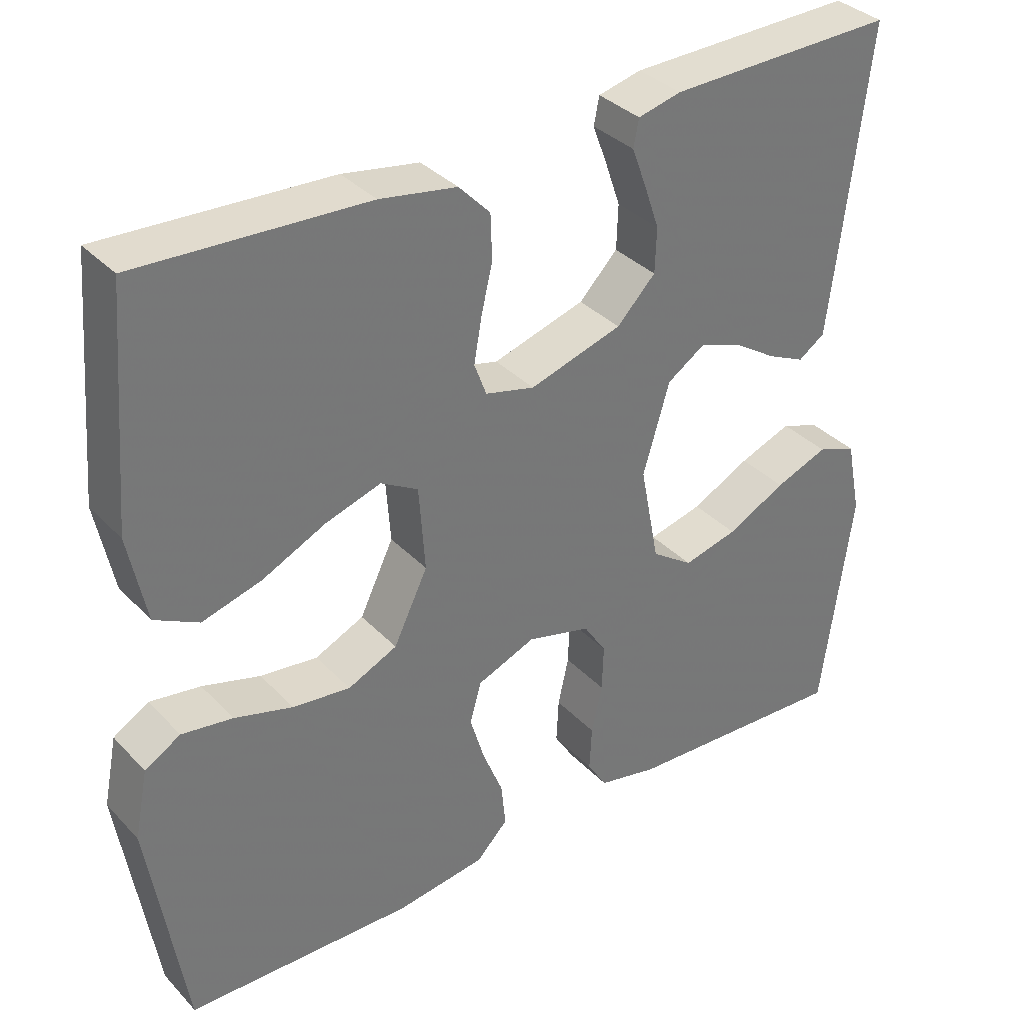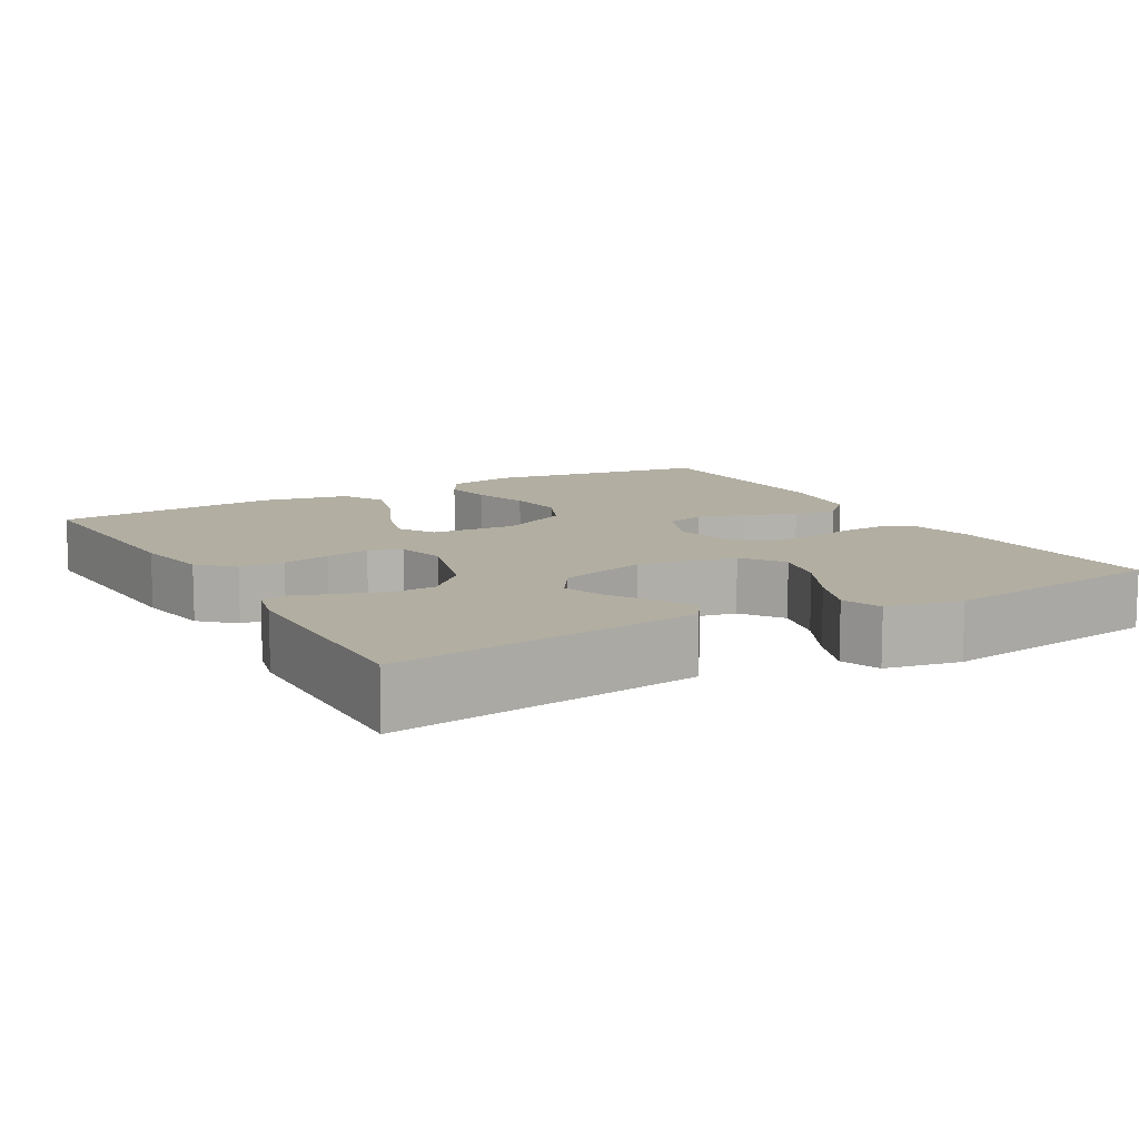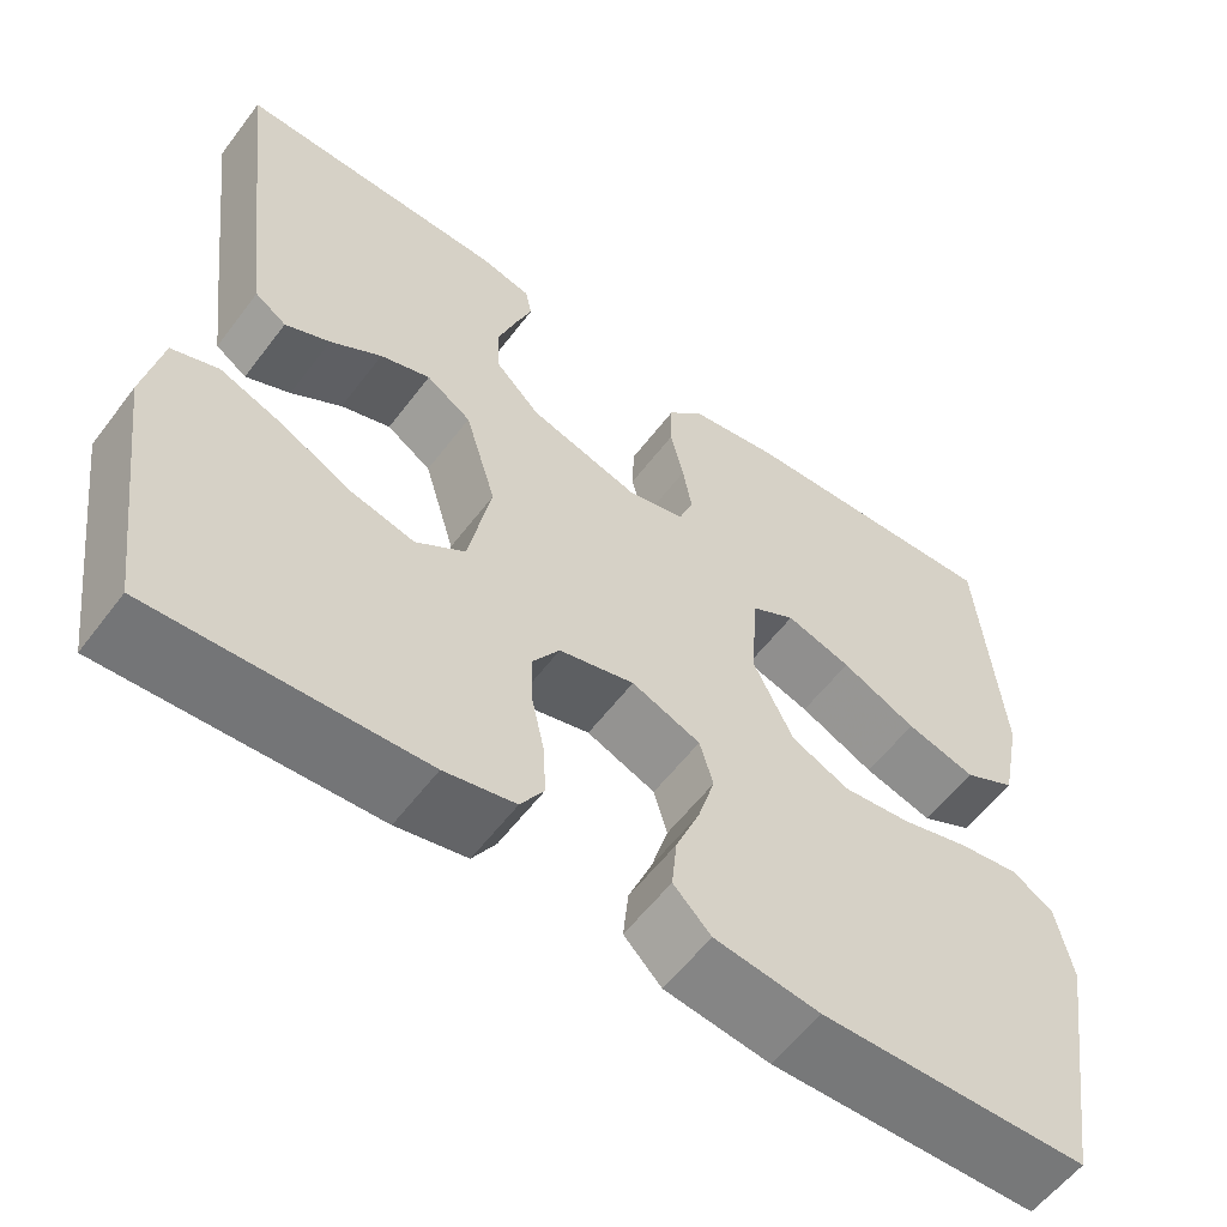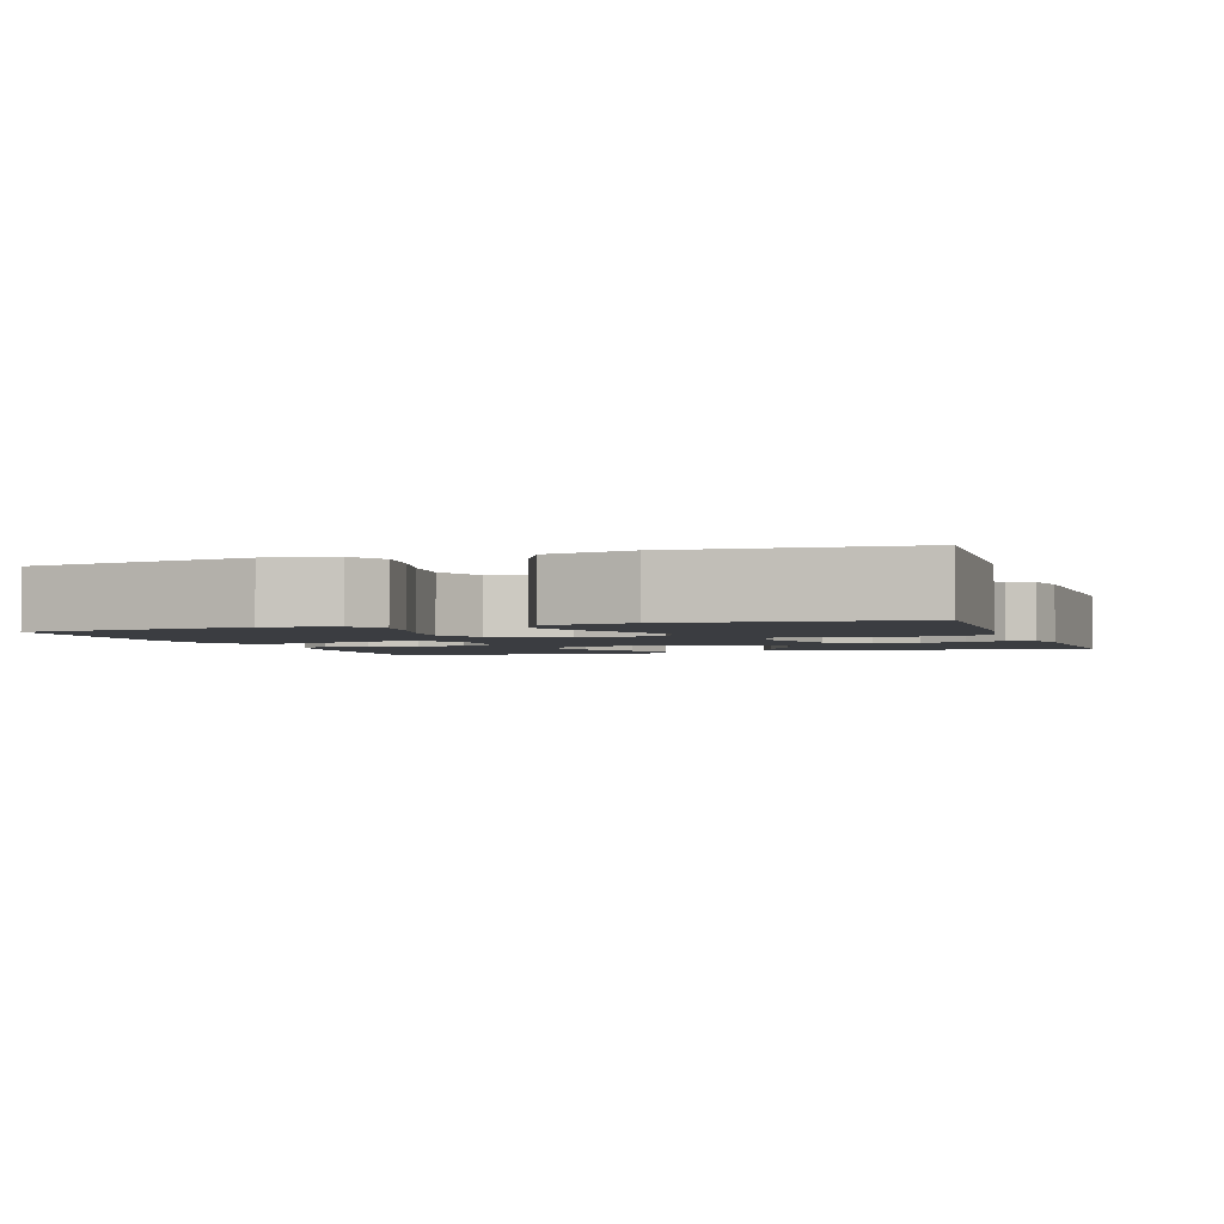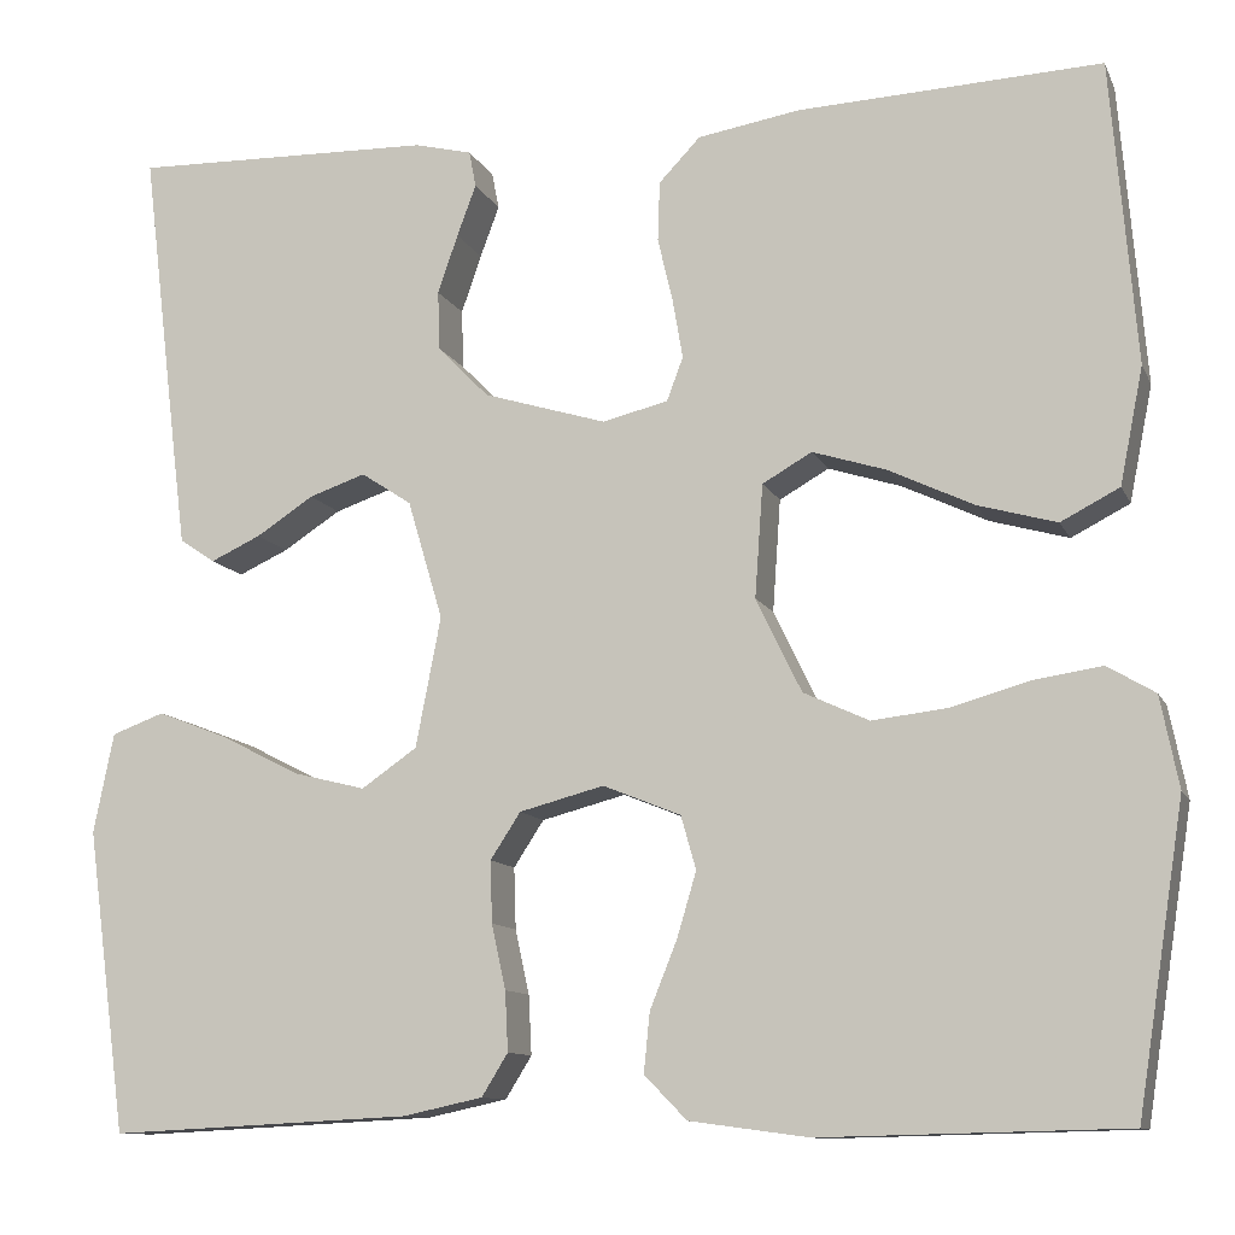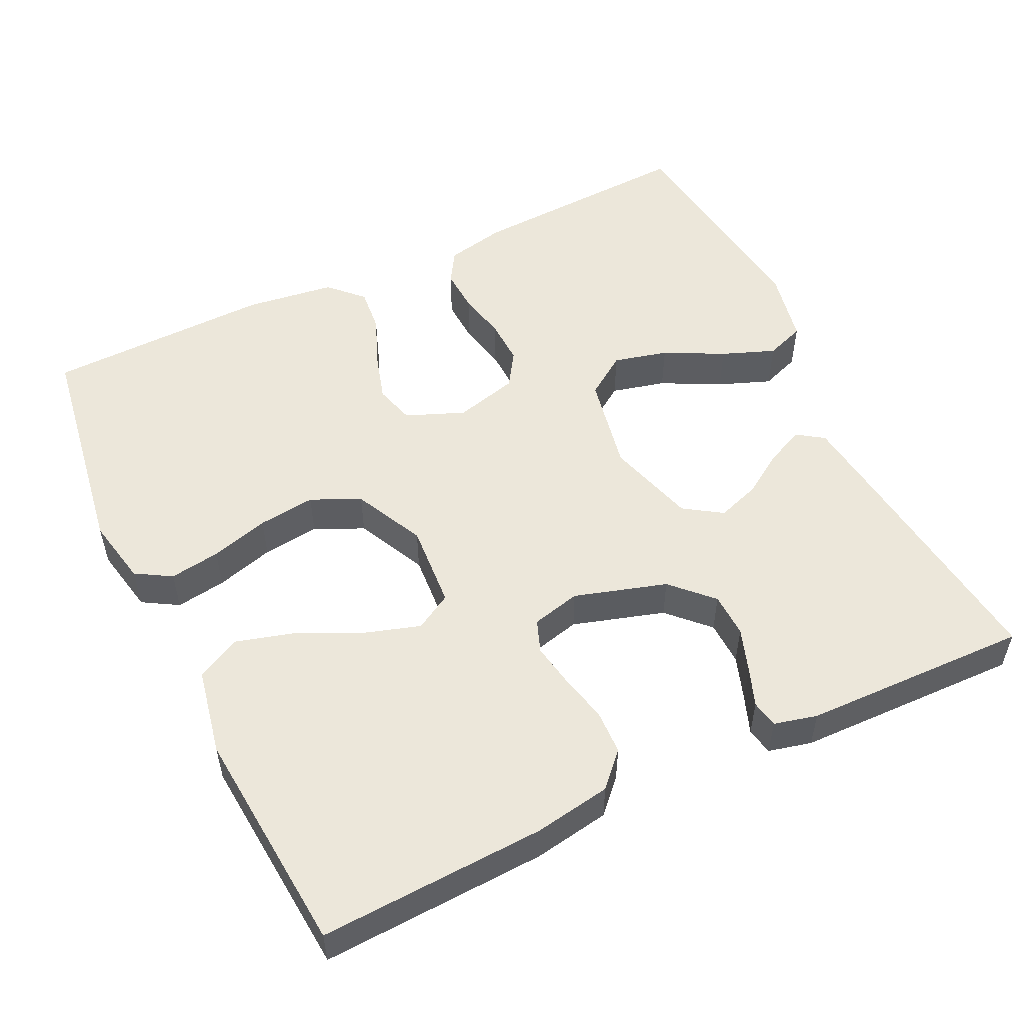
<metadata>
{"format":"obj","ext":"obj","renderer":"f3d","projection":"perspective","resolution":1024,"background":"white","views":[{"elev":34.9,"azim":-36.6,"up":"+Z"},{"elev":10.7,"azim":60.1,"up":"+Y"},{"elev":-58.0,"azim":143.2,"up":"+Z"},{"elev":-2.5,"azim":-71.5,"up":"+Y"},{"elev":-10.9,"azim":-162.9,"up":"+Z"},{"elev":53.1,"azim":-25.7,"up":"+Y"}]}
</metadata>
<code>
v -0.5 0.07 -0.5
v -0.547 0.07 -0.2
v -0.529 0.07 -0.11
v -0.482 0.07 -0.082
v -0.415 0.07 -0.092
v -0.338 0.07 -0.114
v -0.262 0.07 -0.123
v -0.197 0.07 -0.093
v -0.152 0.07 0
v -0.16 0.07 0.112
v -0.209 0.07 0.14
v -0.282 0.07 0.117
v -0.366 0.07 0.077
v -0.444 0.07 0.055
v -0.502 0.07 0.085
v -0.525 0.07 0.2
v -0.5 0.07 0.5
v -0.2 0.07 0.486
v -0.099 0.07 0.469
v -0.058 0.07 0.426
v -0.056 0.07 0.367
v -0.071 0.07 0.303
v -0.081 0.07 0.245
v -0.065 0.07 0.202
v 0 0.07 0.186
v 0.122 0.07 0.223
v 0.173 0.07 0.275
v 0.175 0.07 0.334
v 0.155 0.07 0.392
v 0.136 0.07 0.443
v 0.143 0.07 0.479
v 0.2 0.07 0.493
v 0.5 0.07 0.5
v 0.464 0.07 0.2
v 0.451 0.07 0.096
v 0.416 0.07 0.072
v 0.366 0.07 0.095
v 0.309 0.07 0.132
v 0.253 0.07 0.151
v 0.203 0.07 0.118
v 0.168 0.07 0
v 0.193 0.07 -0.129
v 0.248 0.07 -0.167
v 0.32 0.07 -0.149
v 0.398 0.07 -0.109
v 0.468 0.07 -0.082
v 0.52 0.07 -0.101
v 0.54 0.07 -0.2
v 0.5 0.07 -0.5
v 0.2 0.07 -0.485
v 0.121 0.07 -0.468
v 0.095 0.07 -0.426
v 0.098 0.07 -0.367
v 0.112 0.07 -0.303
v 0.114 0.07 -0.242
v 0.084 0.07 -0.196
v 0 0.07 -0.174
v -0.077 0.07 -0.205
v -0.092 0.07 -0.258
v -0.073 0.07 -0.322
v -0.046 0.07 -0.389
v -0.04 0.07 -0.448
v -0.082 0.07 -0.491
v -0.2 0.07 -0.507
v -0.5 0 -0.5
v -0.547 0 -0.2
v -0.529 0 -0.11
v -0.482 0 -0.082
v -0.415 0 -0.092
v -0.338 0 -0.114
v -0.262 0 -0.123
v -0.197 0 -0.093
v -0.152 0 0
v -0.16 0 0.112
v -0.209 0 0.14
v -0.282 0 0.117
v -0.366 0 0.077
v -0.444 0 0.055
v -0.502 0 0.085
v -0.525 0 0.2
v -0.5 0 0.5
v -0.2 0 0.486
v -0.099 0 0.469
v -0.058 0 0.426
v -0.056 0 0.367
v -0.071 0 0.303
v -0.081 0 0.245
v -0.065 0 0.202
v 0 0 0.186
v 0.122 0 0.223
v 0.173 0 0.275
v 0.175 0 0.334
v 0.155 0 0.392
v 0.136 0 0.443
v 0.143 0 0.479
v 0.2 0 0.493
v 0.5 0 0.5
v 0.464 0 0.2
v 0.451 0 0.096
v 0.416 0 0.072
v 0.366 0 0.095
v 0.309 0 0.132
v 0.253 0 0.151
v 0.203 0 0.118
v 0.168 0 0
v 0.193 0 -0.129
v 0.248 0 -0.167
v 0.32 0 -0.149
v 0.398 0 -0.109
v 0.468 0 -0.082
v 0.52 0 -0.101
v 0.54 0 -0.2
v 0.5 0 -0.5
v 0.2 0 -0.485
v 0.121 0 -0.468
v 0.095 0 -0.426
v 0.098 0 -0.367
v 0.112 0 -0.303
v 0.114 0 -0.242
v 0.084 0 -0.196
v 0 0 -0.174
v -0.077 0 -0.205
v -0.092 0 -0.258
v -0.073 0 -0.322
v -0.046 0 -0.389
v -0.04 0 -0.448
v -0.082 0 -0.491
v -0.2 0 -0.507
f 4 5 6
f 3 4 6
f 2 3 6
f 1 2 6
f 64 1 6
f 63 64 6
f 62 63 6
f 61 62 6
f 60 61 6
f 59 60 6 7
f 58 59 7 8
f 57 58 8 9
f 56 57 9 10
f 52 53 54
f 51 52 54
f 50 51 54
f 49 50 54
f 48 49 54
f 47 48 54
f 46 47 54
f 45 46 54
f 44 45 54
f 43 44 54 55
f 42 43 55 56
f 36 37 38
f 35 36 38
f 34 35 38
f 33 34 38
f 32 33 38
f 31 32 38
f 30 31 38
f 29 30 38
f 28 29 38 39
f 27 28 39 40
f 20 21 22
f 19 20 22
f 18 19 22
f 17 18 22
f 16 17 22
f 15 16 22
f 14 15 22
f 13 14 22
f 12 13 22
f 11 12 22 23
f 10 11 23 24
f 10 24 25
f 56 10 25
f 42 56 25
f 41 42 25
f 26 27 40 41
f 25 26 41
f 70 69 68
f 70 68 67
f 70 67 66
f 70 66 65
f 70 65 128
f 70 128 127
f 70 127 126
f 70 126 125
f 70 125 124
f 71 70 124 123
f 72 71 123 122
f 73 72 122 121
f 74 73 121 120
f 118 117 116
f 118 116 115
f 118 115 114
f 118 114 113
f 118 113 112
f 118 112 111
f 118 111 110
f 118 110 109
f 118 109 108
f 119 118 108 107
f 120 119 107 106
f 102 101 100
f 102 100 99
f 102 99 98
f 102 98 97
f 102 97 96
f 102 96 95
f 102 95 94
f 102 94 93
f 103 102 93 92
f 104 103 92 91
f 86 85 84
f 86 84 83
f 86 83 82
f 86 82 81
f 86 81 80
f 86 80 79
f 86 79 78
f 86 78 77
f 86 77 76
f 87 86 76 75
f 88 87 75 74
f 89 88 74
f 89 74 120
f 89 120 106
f 89 106 105
f 105 104 91 90
f 105 90 89
f 1 65 66 2
f 2 66 67 3
f 3 67 68 4
f 4 68 69 5
f 5 69 70 6
f 6 70 71 7
f 7 71 72 8
f 8 72 73 9
f 9 73 74 10
f 10 74 75 11
f 11 75 76 12
f 12 76 77 13
f 13 77 78 14
f 14 78 79 15
f 15 79 80 16
f 16 80 81 17
f 17 81 82 18
f 18 82 83 19
f 19 83 84 20
f 20 84 85 21
f 21 85 86 22
f 22 86 87 23
f 23 87 88 24
f 24 88 89 25
f 25 89 90 26
f 26 90 91 27
f 27 91 92 28
f 28 92 93 29
f 29 93 94 30
f 30 94 95 31
f 31 95 96 32
f 32 96 97 33
f 33 97 98 34
f 34 98 99 35
f 35 99 100 36
f 36 100 101 37
f 37 101 102 38
f 38 102 103 39
f 39 103 104 40
f 40 104 105 41
f 41 105 106 42
f 42 106 107 43
f 43 107 108 44
f 44 108 109 45
f 45 109 110 46
f 46 110 111 47
f 47 111 112 48
f 48 112 113 49
f 49 113 114 50
f 50 114 115 51
f 51 115 116 52
f 52 116 117 53
f 53 117 118 54
f 54 118 119 55
f 55 119 120 56
f 56 120 121 57
f 57 121 122 58
f 58 122 123 59
f 59 123 124 60
f 60 124 125 61
f 61 125 126 62
f 62 126 127 63
f 63 127 128 64
f 64 128 65 1

</code>
